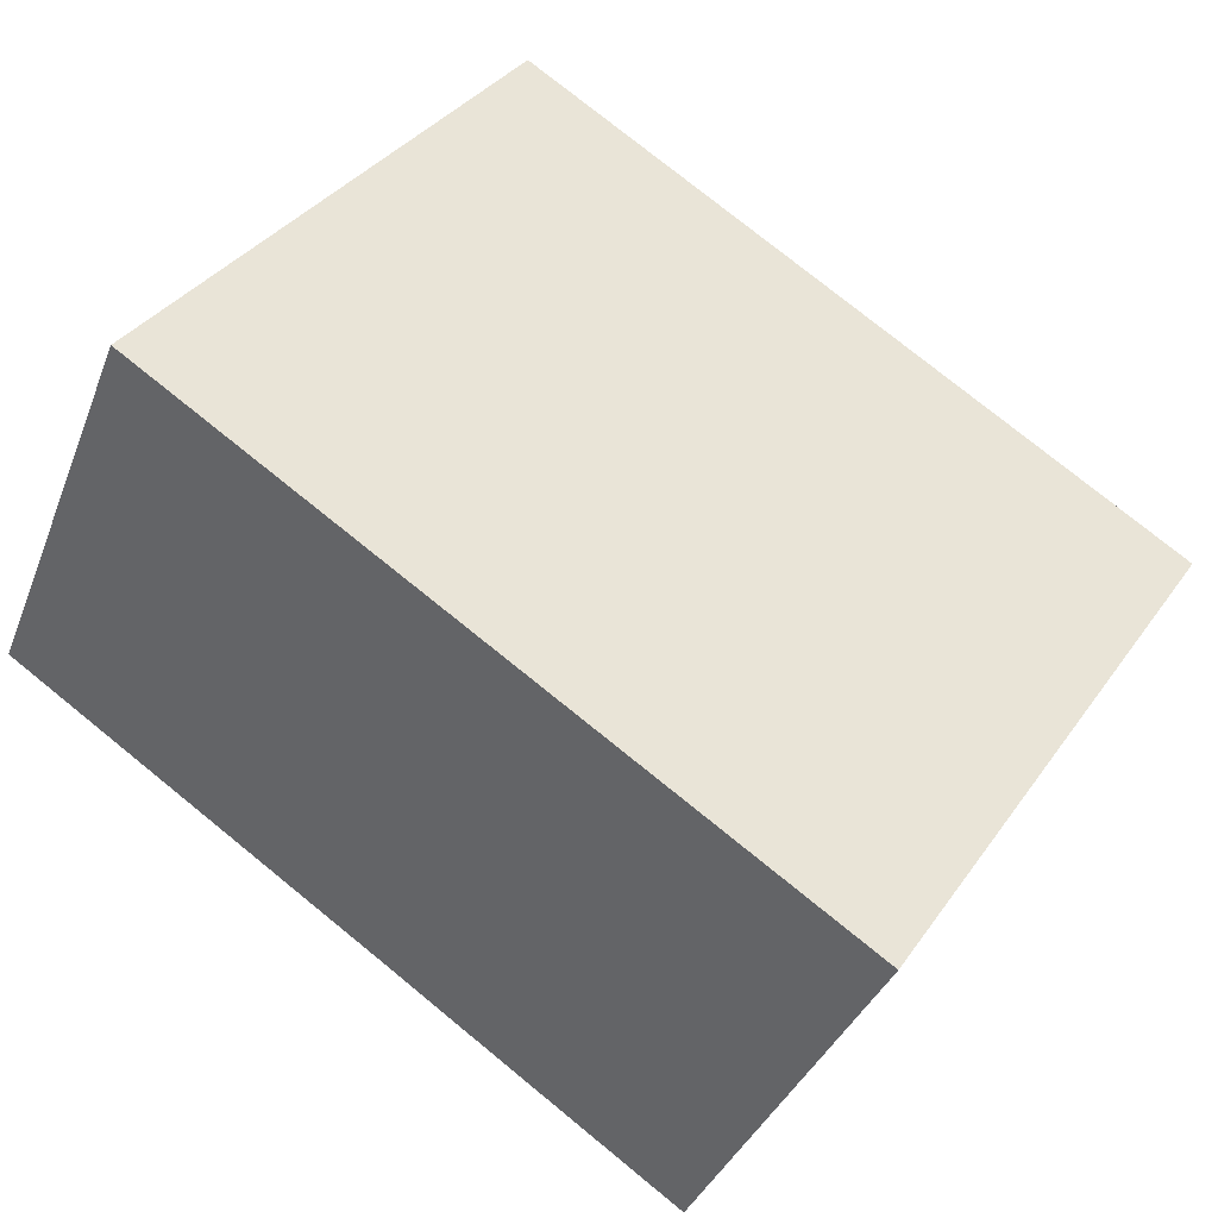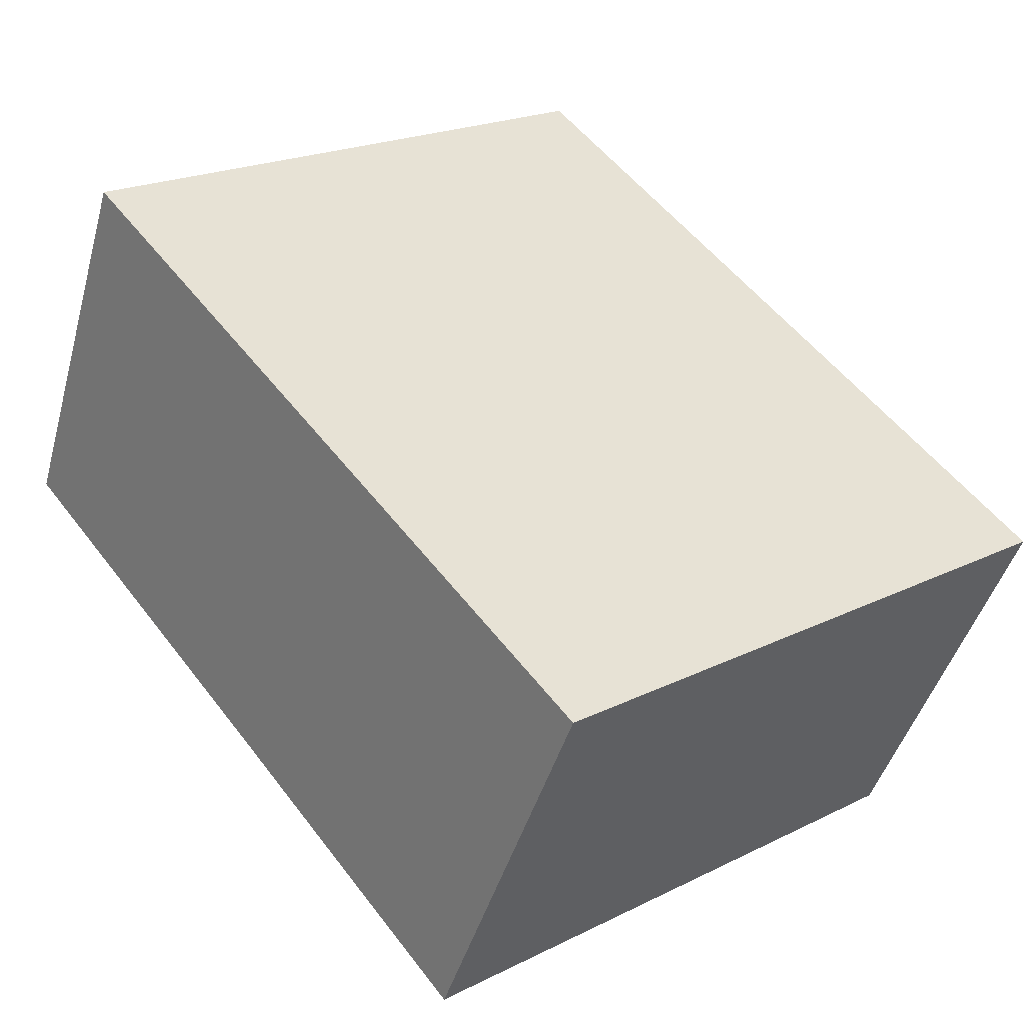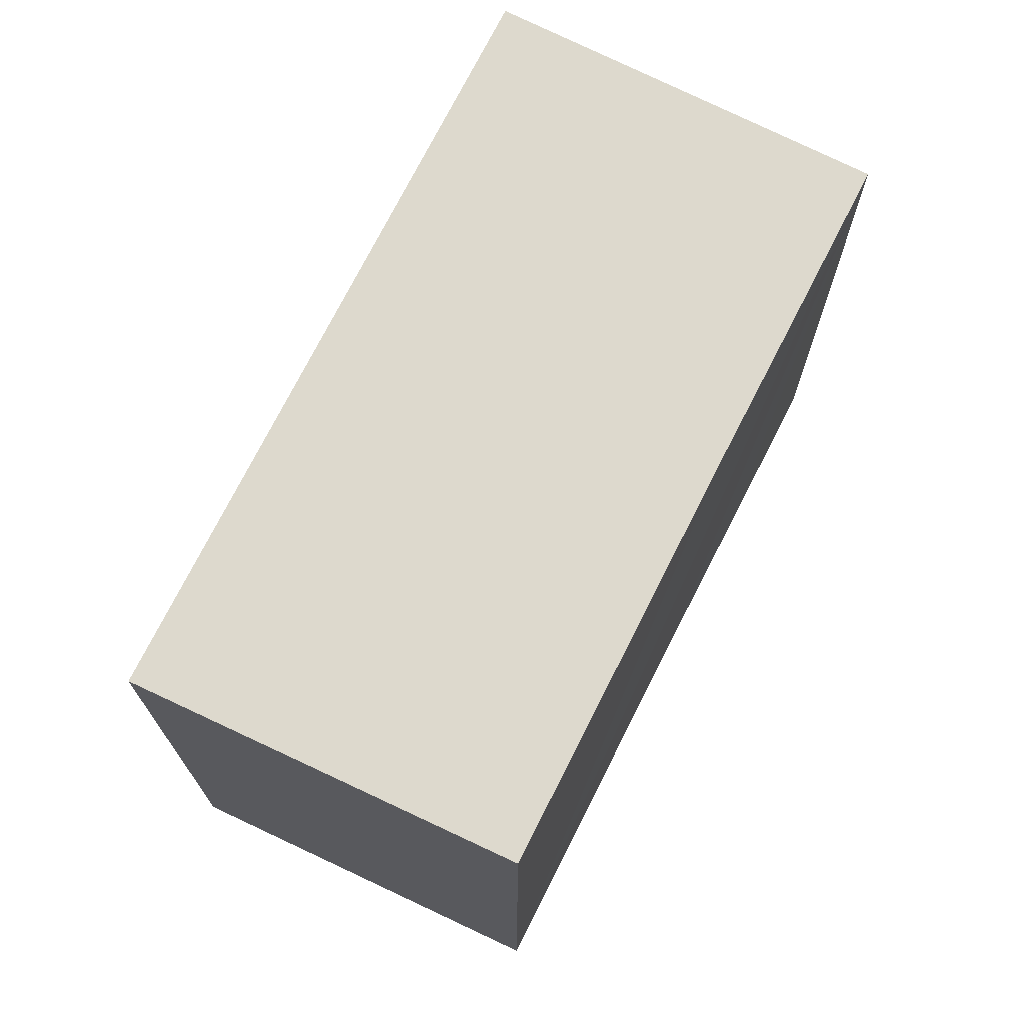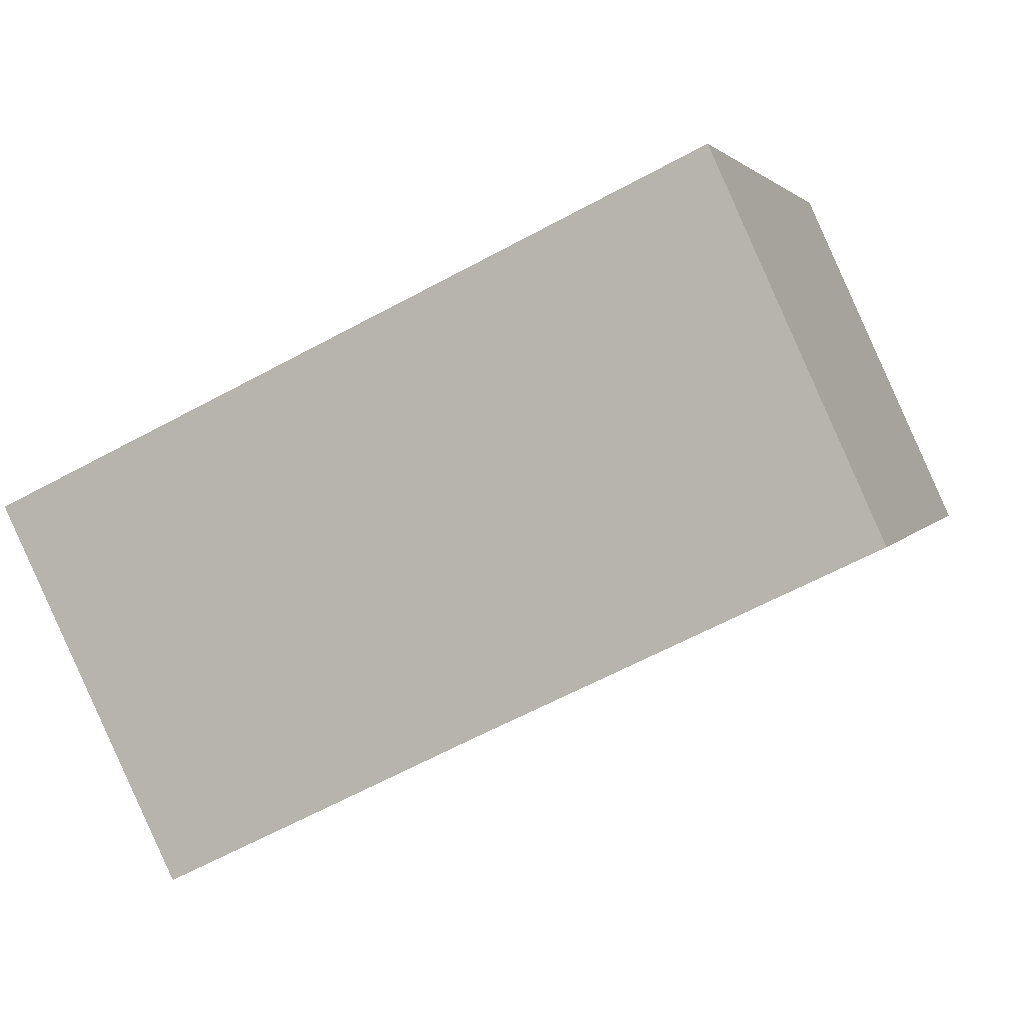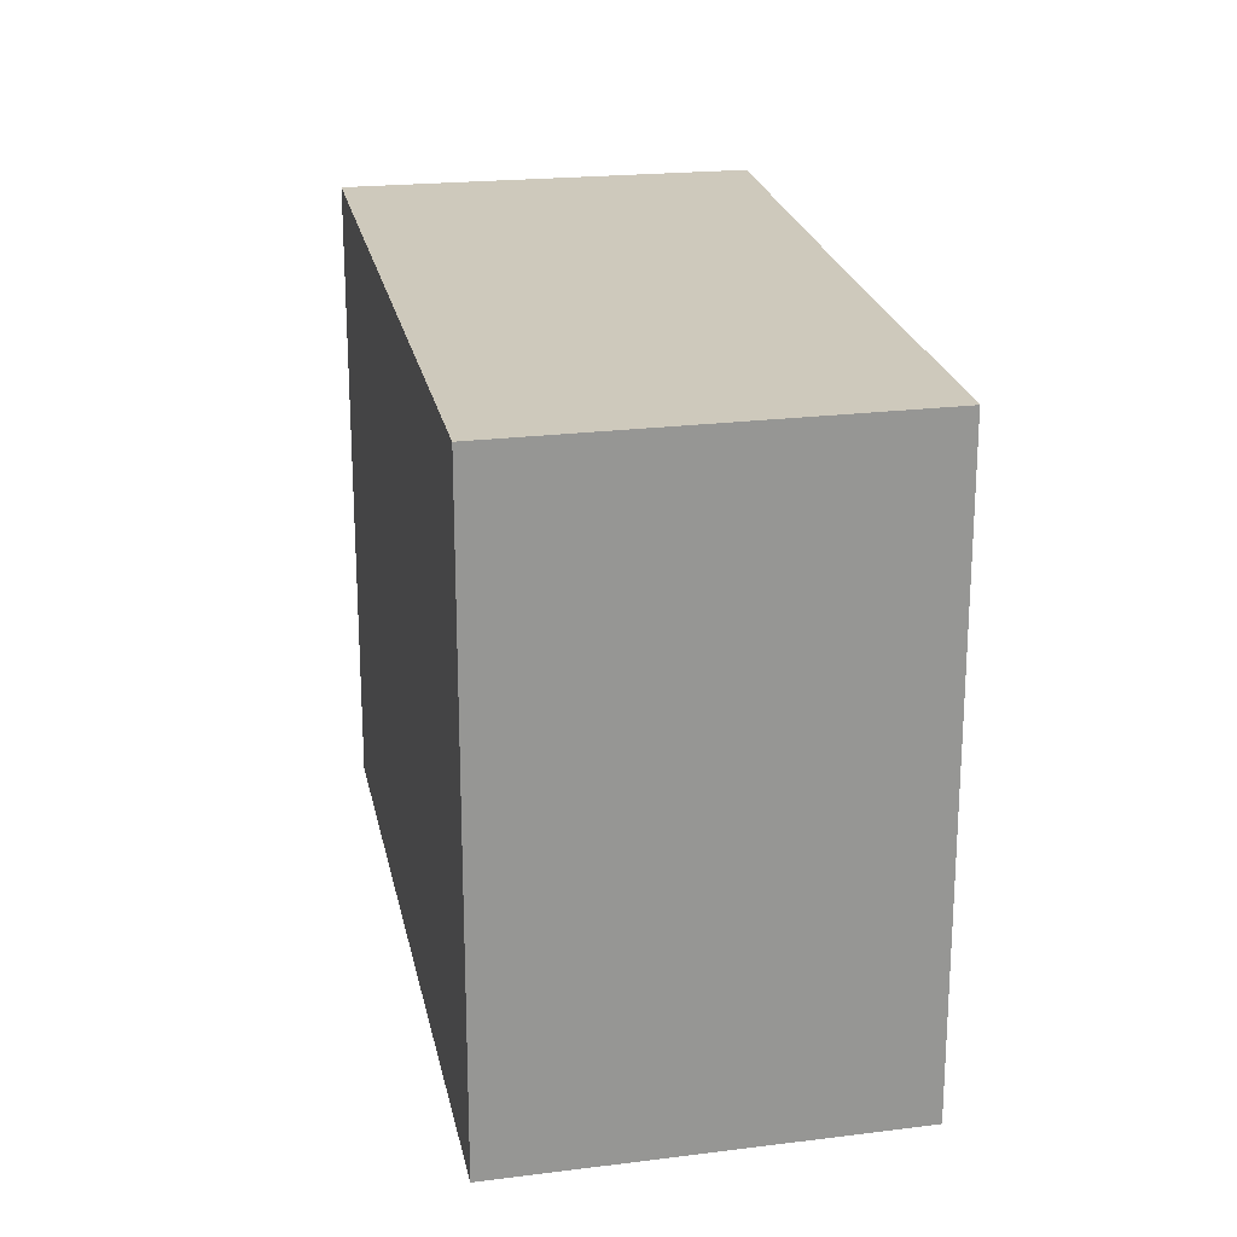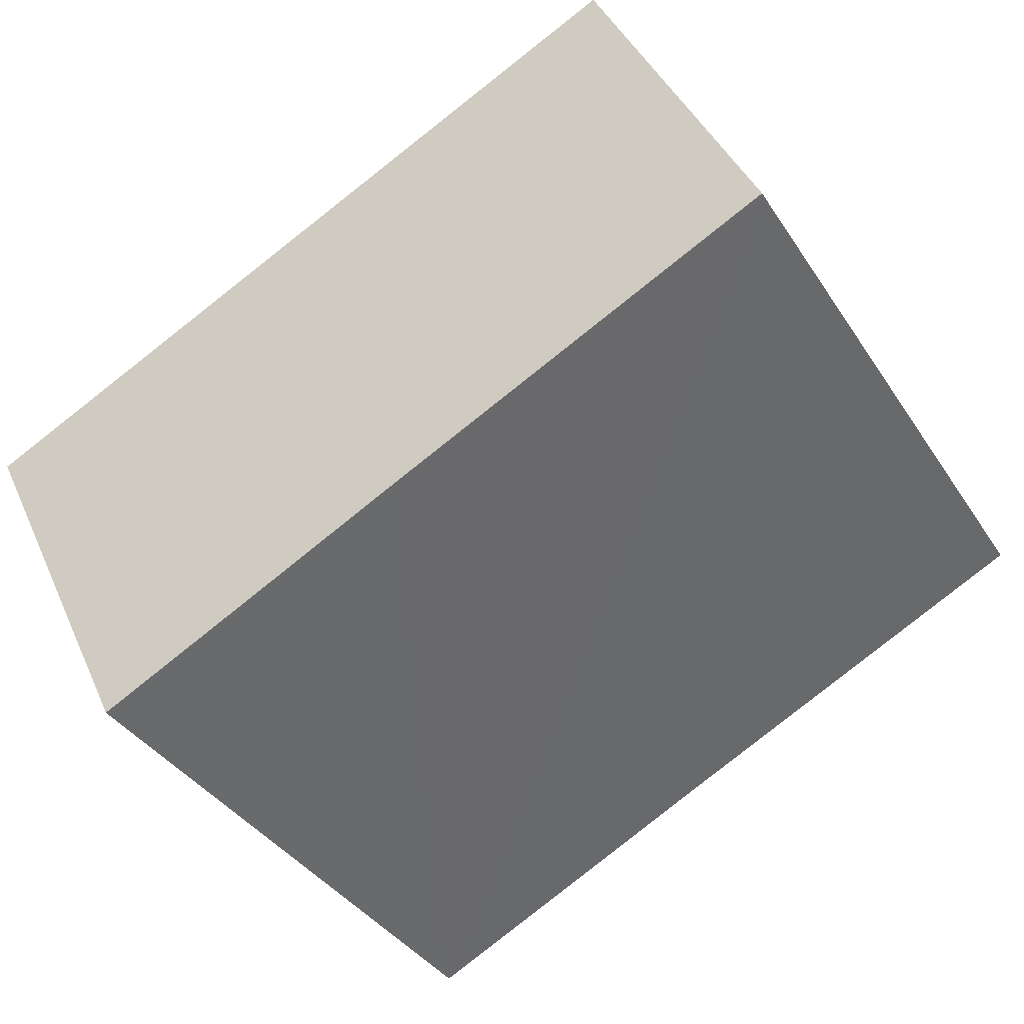
<metadata>
{"format":"obj","ext":"obj","renderer":"f3d","projection":"perspective","resolution":1024,"background":"white","views":[{"elev":35.3,"azim":-149.8,"up":"+Z"},{"elev":21.2,"azim":-131.4,"up":"+Z"},{"elev":72.0,"azim":90.9,"up":"+Y"},{"elev":2.6,"azim":15.7,"up":"+Z"},{"elev":22.5,"azim":53.4,"up":"+Y"},{"elev":-37.7,"azim":29.3,"up":"+Z"}]}
</metadata>
<code>
v  5.112 3.687 -0.152
v  0 3.687 2.258e-16
v  4.153 3.687 1.978
v  2.871 3.687 -1.238
v  1.047 3.687 -2.137
v  2.023 3.687 -1.657
v  5.112 9.307e-18 -0.152
v  2.871 7.581e-17 -1.238
v  2.023 1.015e-16 -1.657
v  1.047 1.309e-16 -2.137
v  0 0 0
v  4.153 -1.211e-16 1.978
g defaultobject
f 1 2 3
f 2 1 4
f 2 4 5
f 5 4 6
f 7 4 1
f 4 7 6
f 6 7 5
f 5 7 8
f 5 8 9
f 5 9 10
f 10 2 5
f 2 10 11
f 11 3 2
f 3 11 12
f 12 1 3
f 1 12 7
f 9 11 10
f 11 9 8
f 11 8 7
f 11 7 12

</code>
